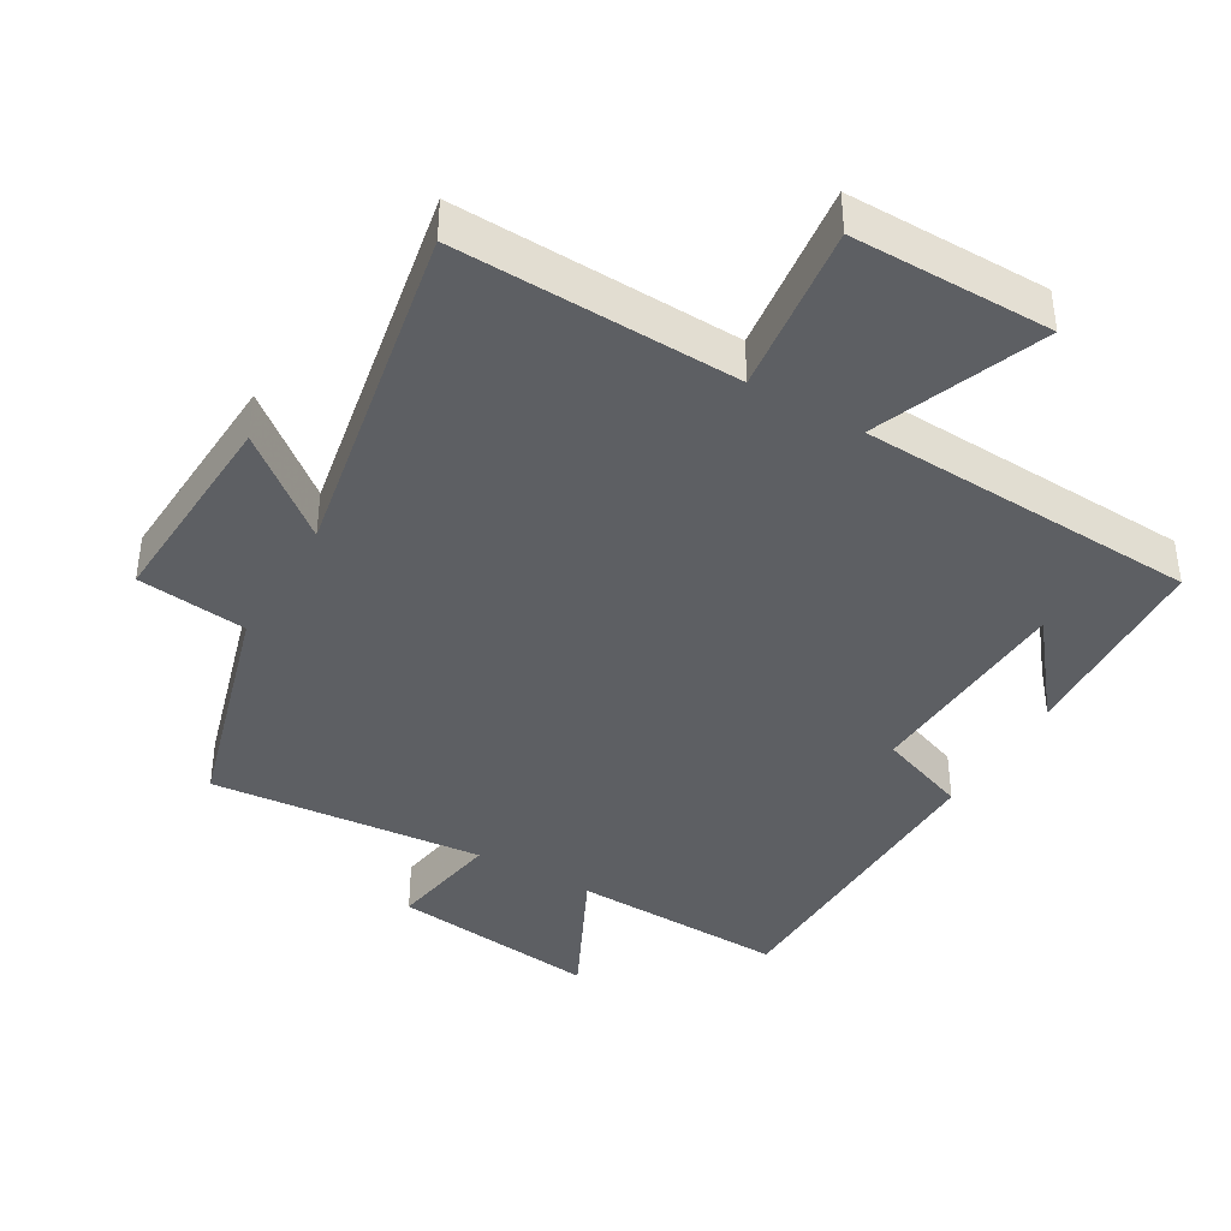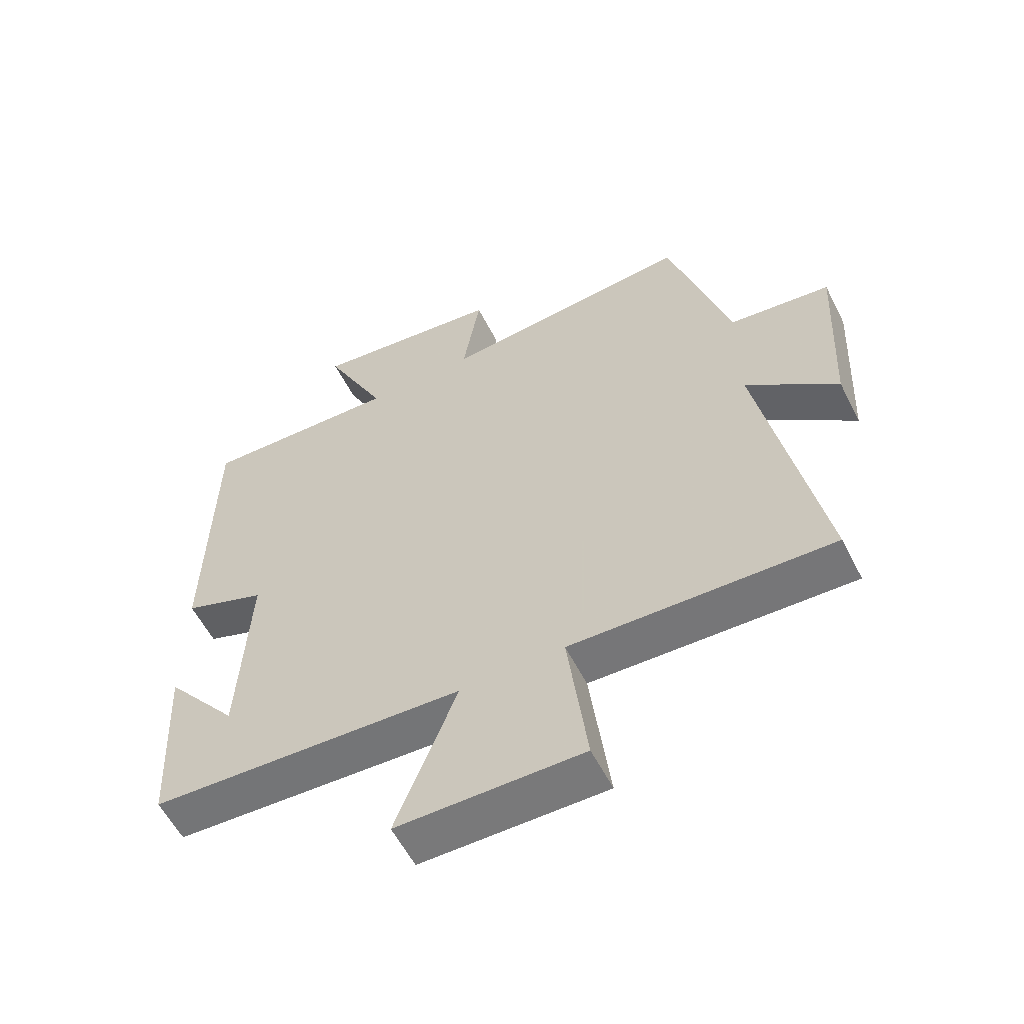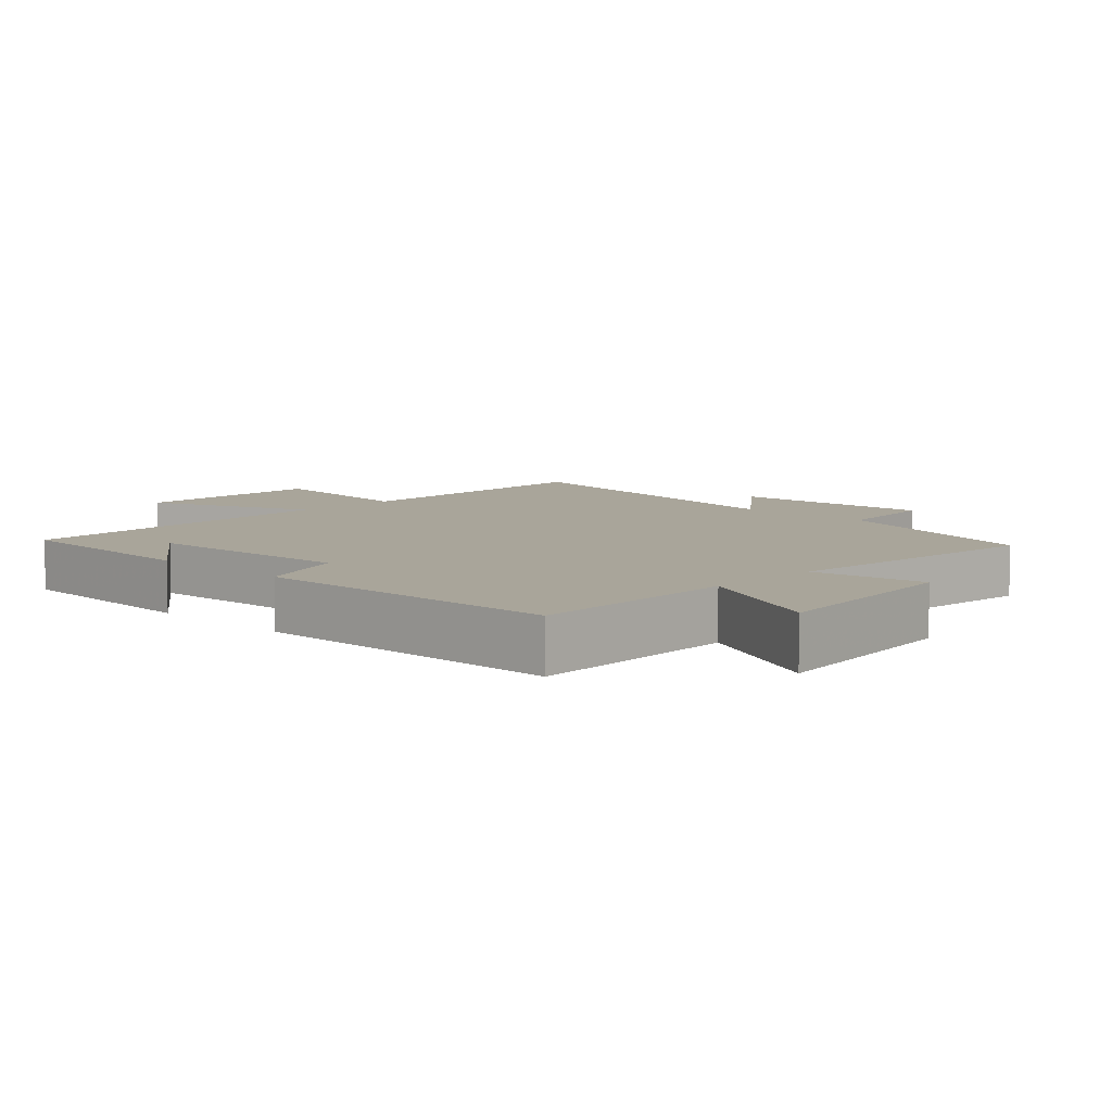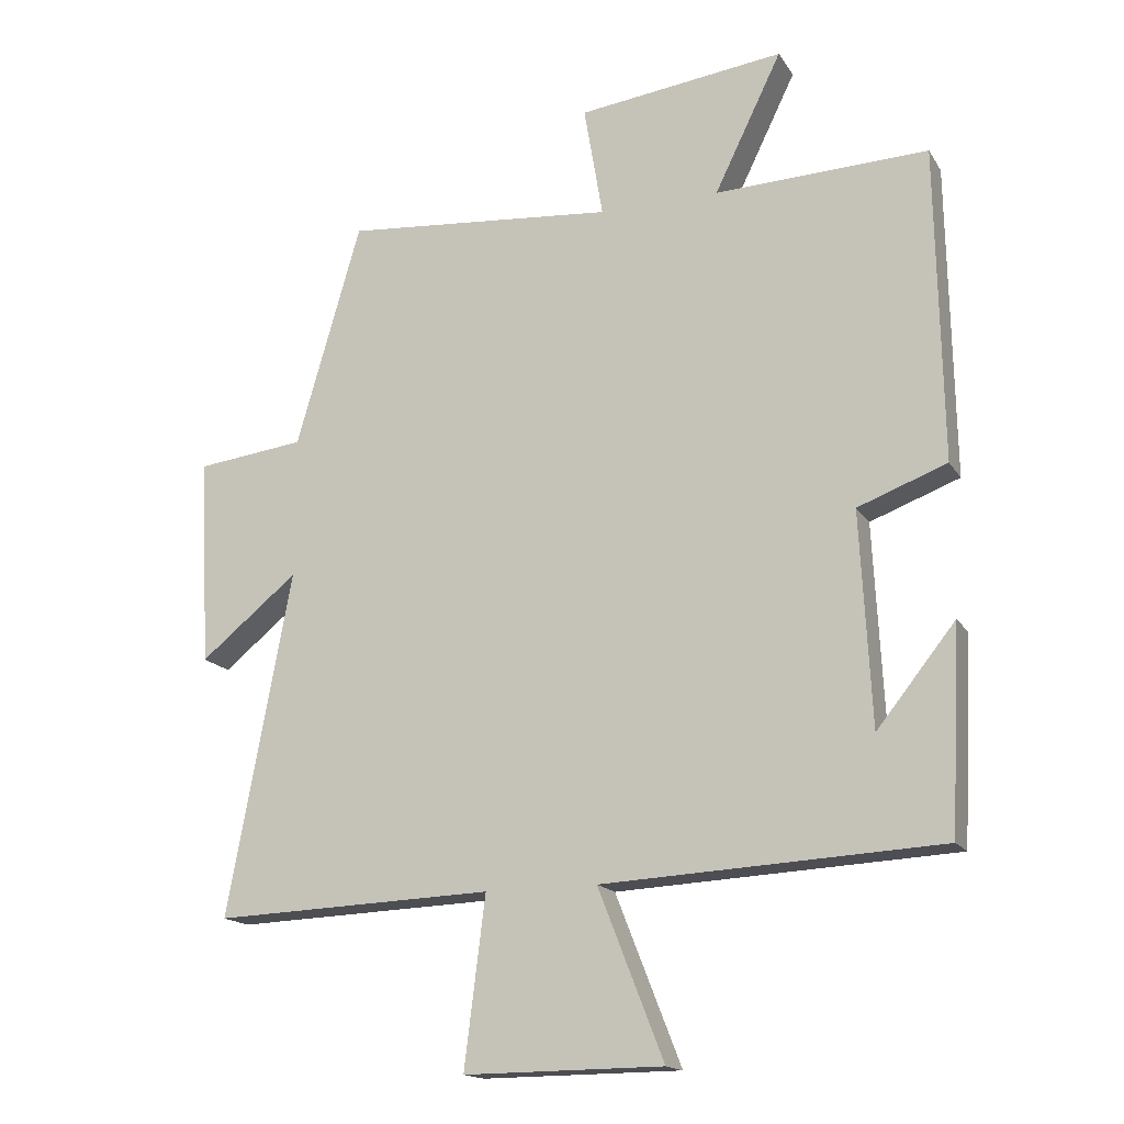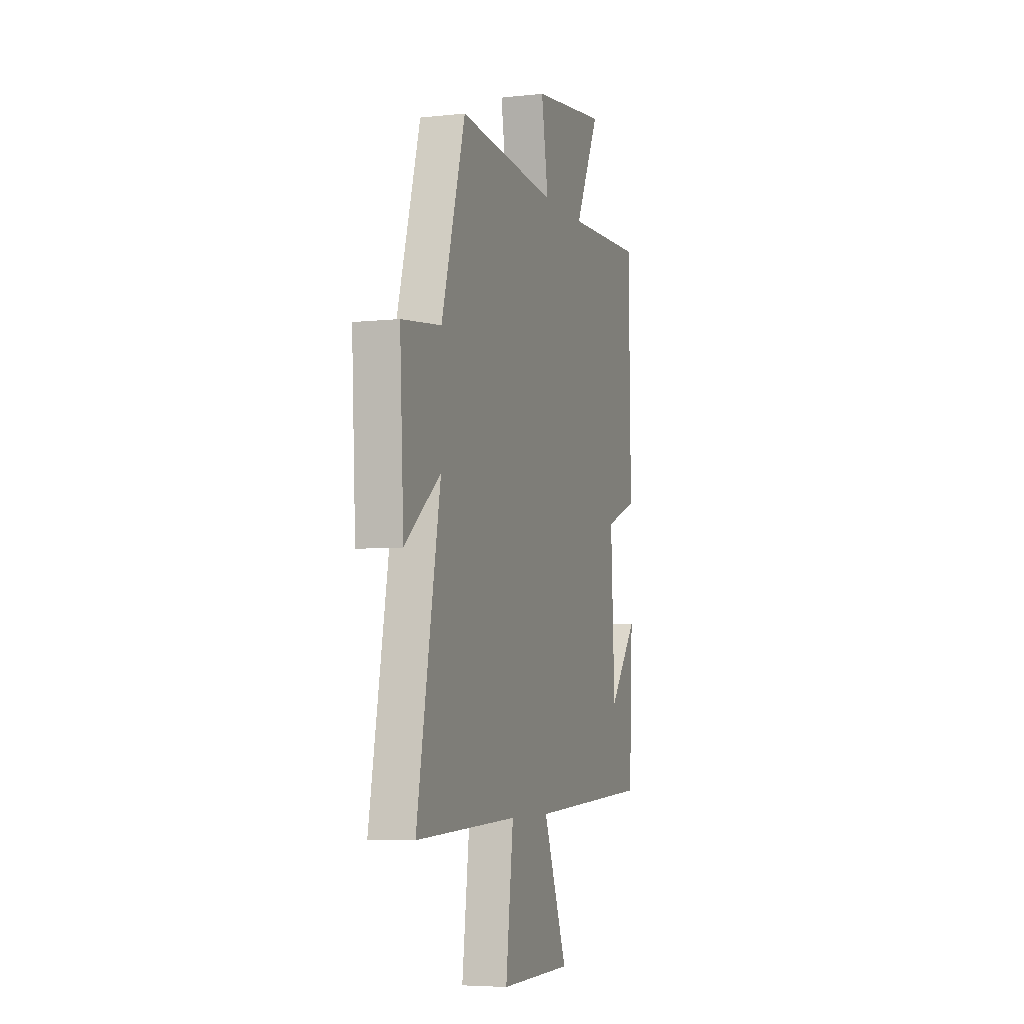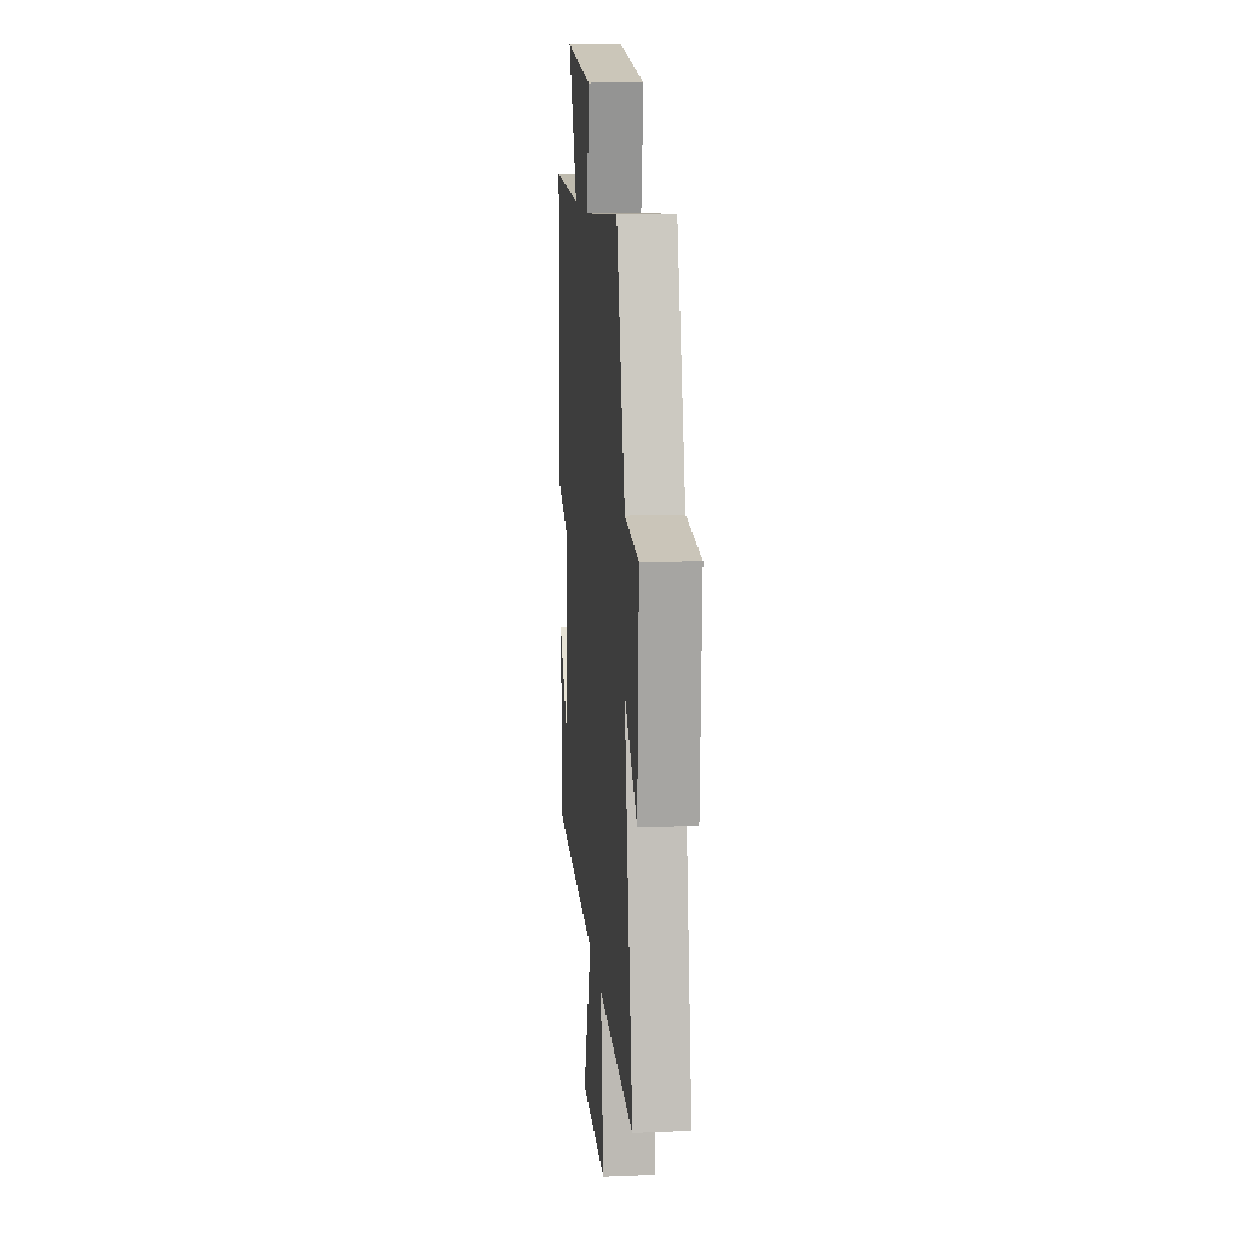
<metadata>
{"format":"obj","ext":"obj","renderer":"f3d","projection":"perspective","resolution":1024,"background":"white","views":[{"elev":-40.1,"azim":149.8,"up":"+Y"},{"elev":-58.0,"azim":26.9,"up":"+Z"},{"elev":7.5,"azim":-46.1,"up":"+Y"},{"elev":-16.4,"azim":-158.1,"up":"+Z"},{"elev":-5.5,"azim":108.5,"up":"+Z"},{"elev":13.8,"azim":84.5,"up":"+Z"}]}
</metadata>
<code>
v 0.404 0.07 0.536
v 0.5 0.07 0.204
v 0.661 0.07 0.185
v 0.645 0.07 -0.123
v 0.5 0.07 -0.006
v 0.595 0.07 -0.515
v 0.181 0.07 -0.5
v 0.212 0.07 -0.75
v -0.082 0.07 -0.748
v 0.015 0.07 -0.5
v -0.485 0.07 -0.475
v -0.5 0.07 -0.175
v -0.384 0.07 -0.32
v -0.368 0.07 -0.004
v -0.5 0.07 0.045
v -0.492 0.07 0.511
v -0.176 0.07 0.5
v -0.276 0.07 0.705
v 0.03 0.07 0.667
v 0.002 0.07 0.5
v 0.404 0 0.536
v 0.5 0 0.204
v 0.661 0 0.185
v 0.645 0 -0.123
v 0.5 0 -0.006
v 0.595 0 -0.515
v 0.181 0 -0.5
v 0.212 0 -0.75
v -0.082 0 -0.748
v 0.015 0 -0.5
v -0.485 0 -0.475
v -0.5 0 -0.175
v -0.384 0 -0.32
v -0.368 0 -0.004
v -0.5 0 0.045
v -0.492 0 0.511
v -0.176 0 0.5
v -0.276 0 0.705
v 0.03 0 0.667
v 0.002 0 0.5
f 17 18 19 20
f 14 15 16 17
f 13 14 17 20
f 11 12 13
f 10 11 13
f 20 1 2
f 13 20 2
f 10 13 2
f 7 8 9 10
f 5 6 7
f 5 7 10 2
f 2 3 4 5
f 40 39 38 37
f 37 36 35 34
f 40 37 34 33
f 33 32 31
f 33 31 30
f 22 21 40
f 22 40 33
f 22 33 30
f 30 29 28 27
f 27 26 25
f 22 30 27 25
f 25 24 23 22
f 1 21 22 2
f 2 22 23 3
f 3 23 24 4
f 4 24 25 5
f 5 25 26 6
f 6 26 27 7
f 7 27 28 8
f 8 28 29 9
f 9 29 30 10
f 10 30 31 11
f 11 31 32 12
f 12 32 33 13
f 13 33 34 14
f 14 34 35 15
f 15 35 36 16
f 16 36 37 17
f 17 37 38 18
f 18 38 39 19
f 19 39 40 20
f 20 40 21 1

</code>
